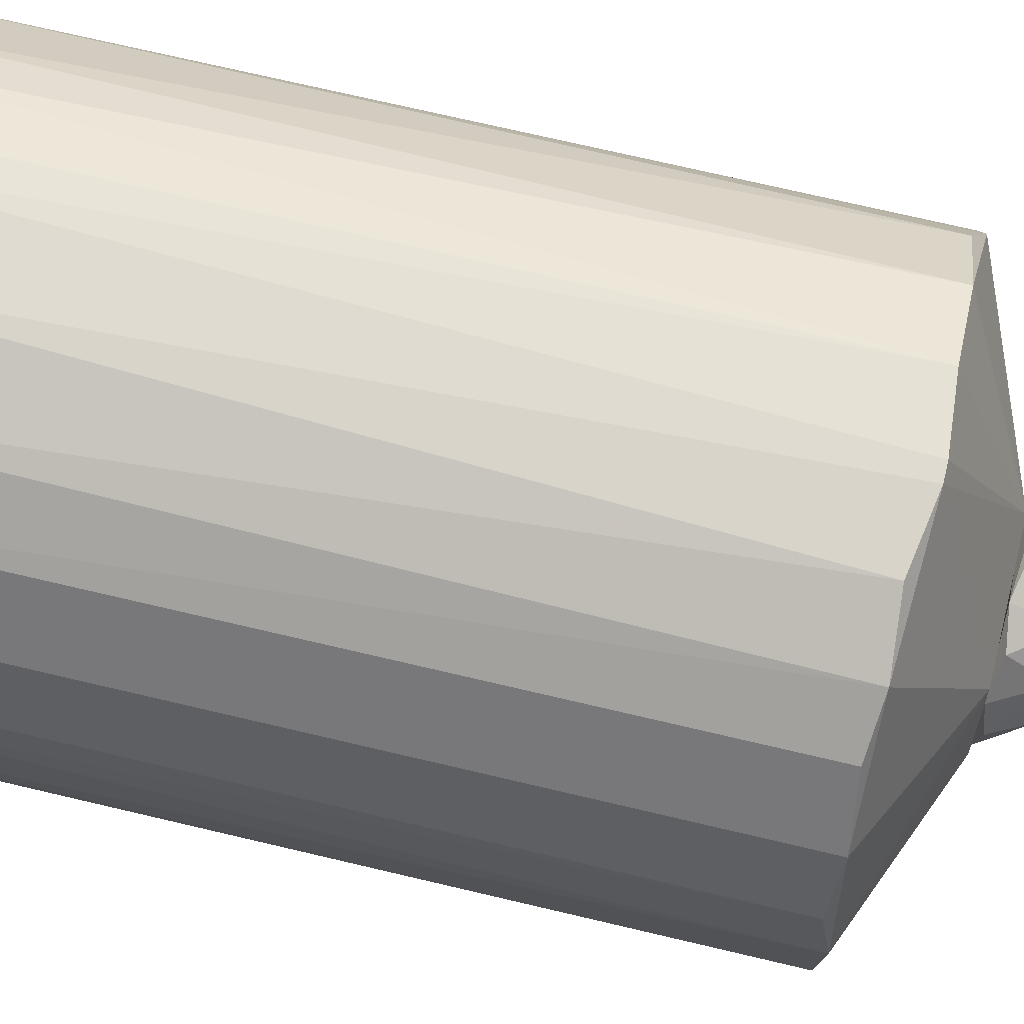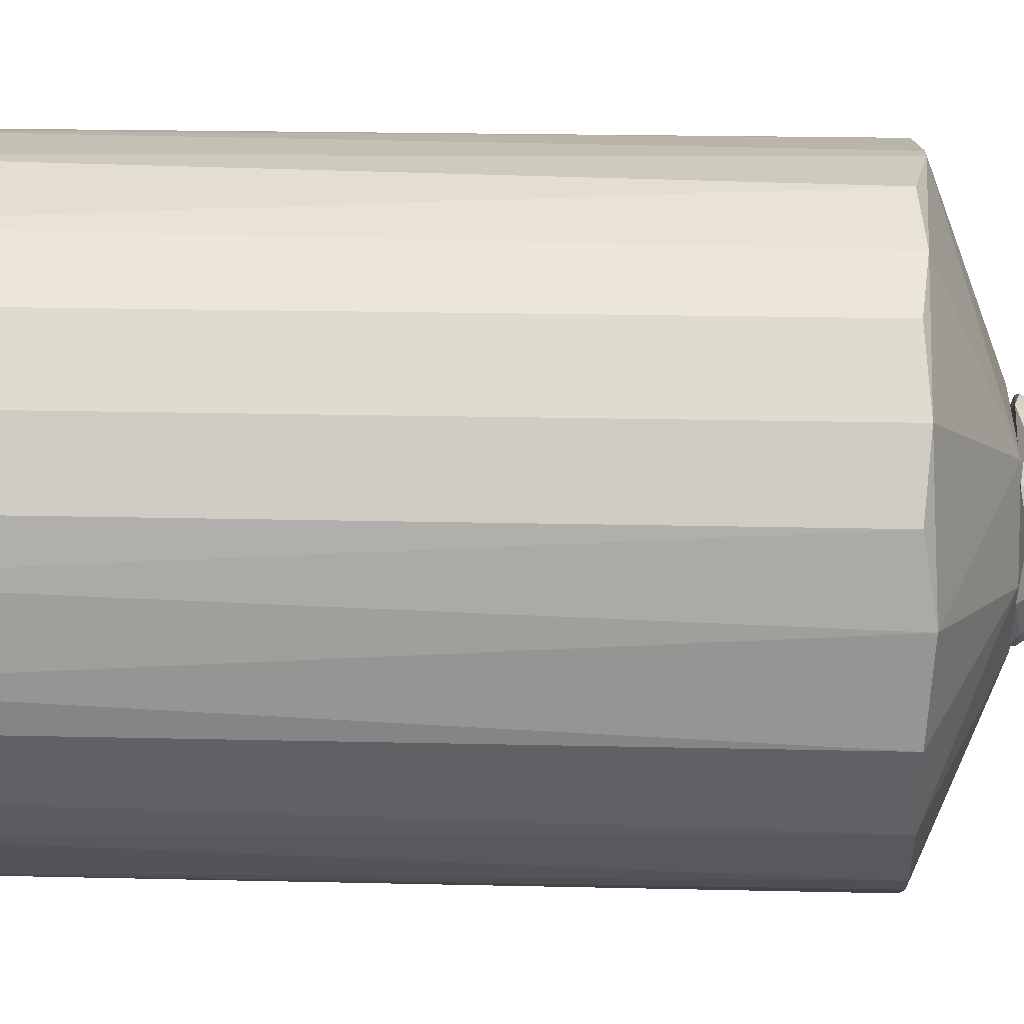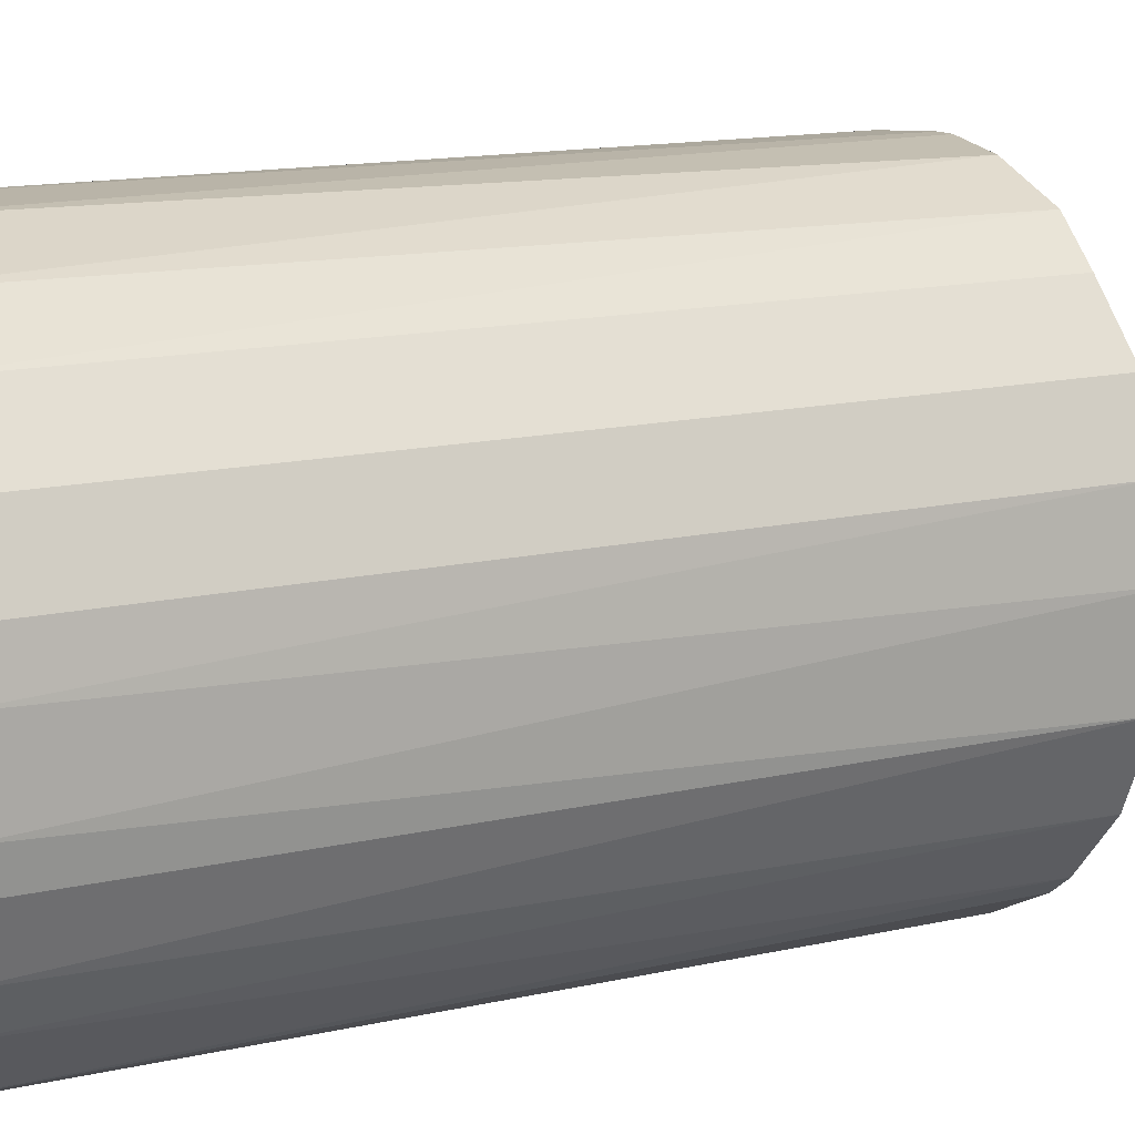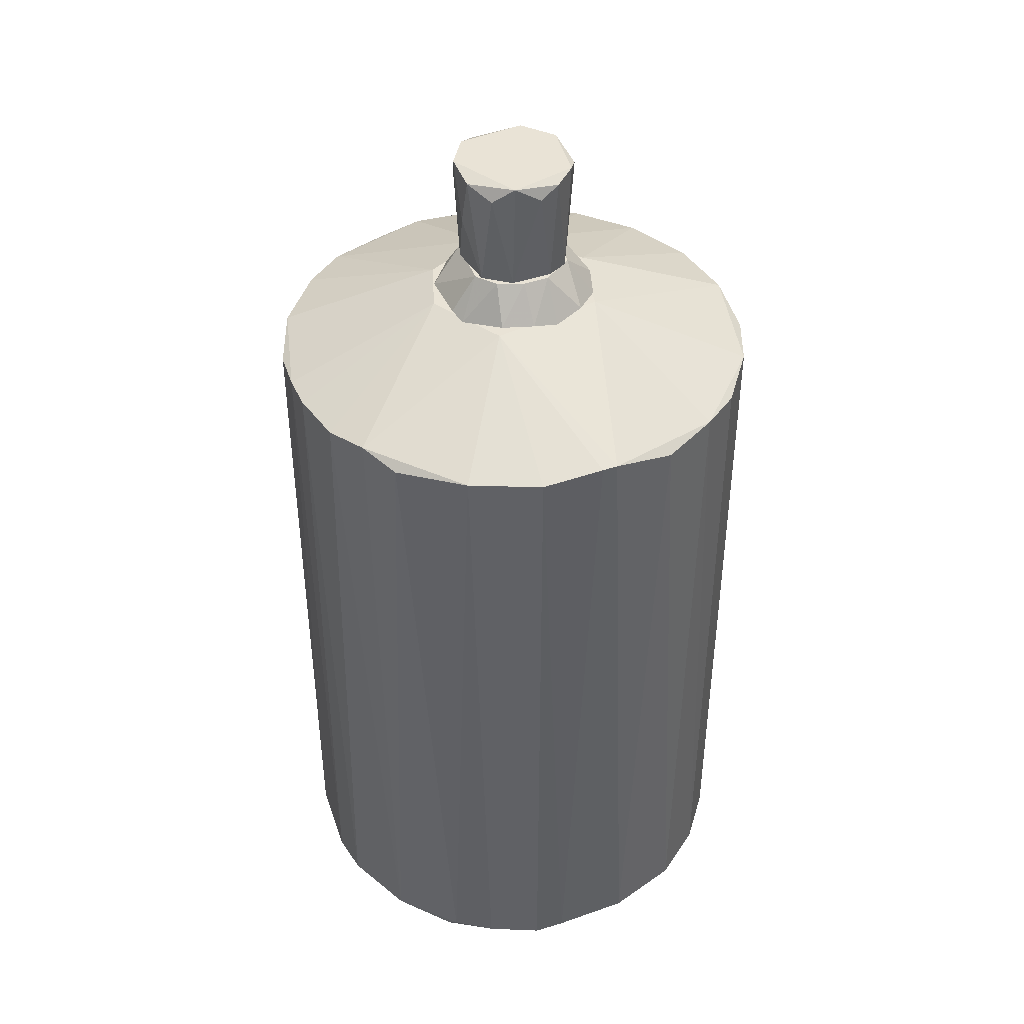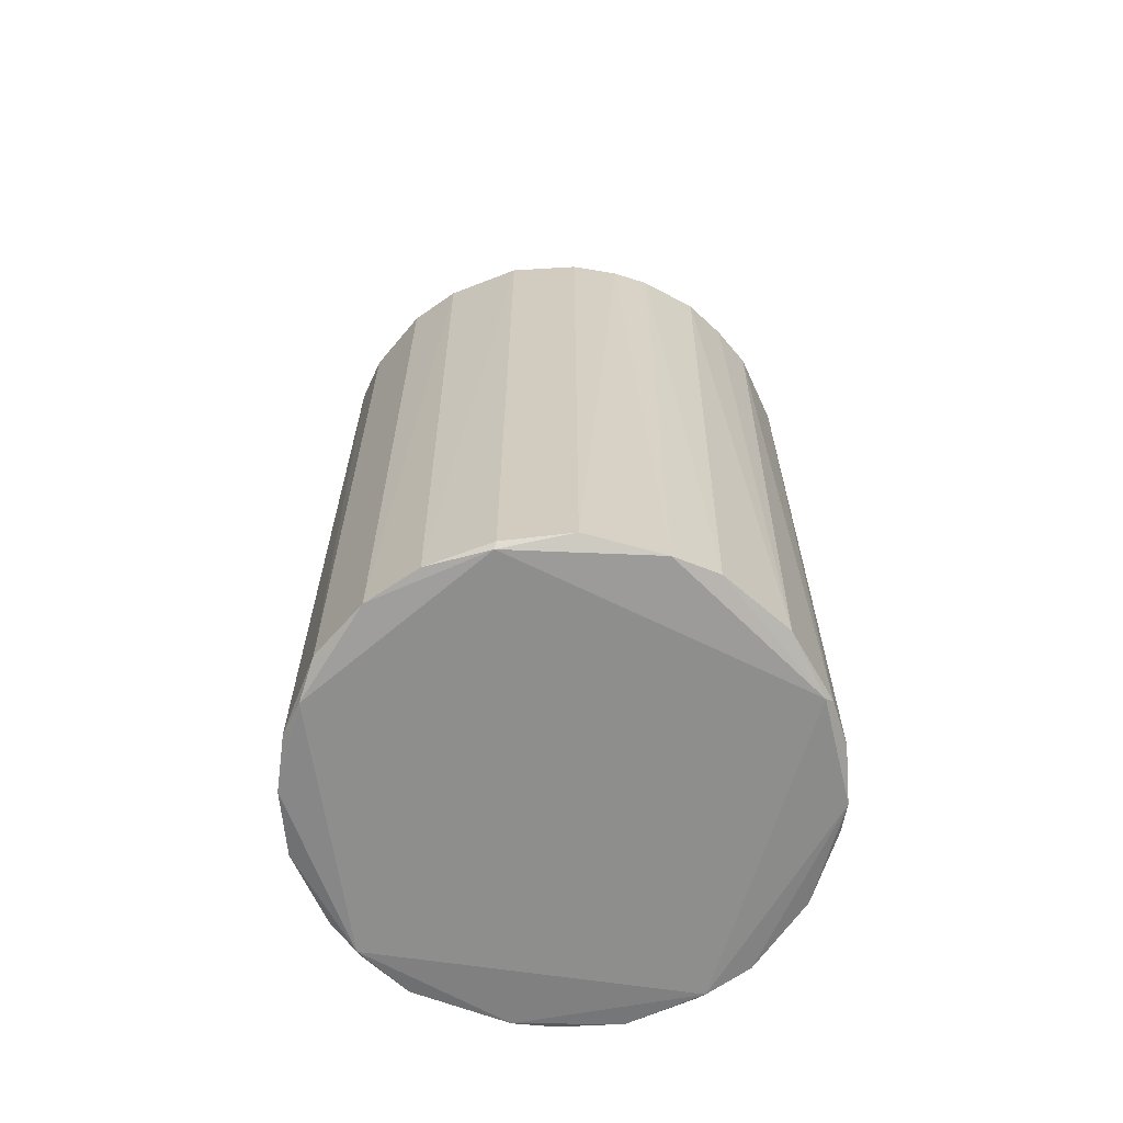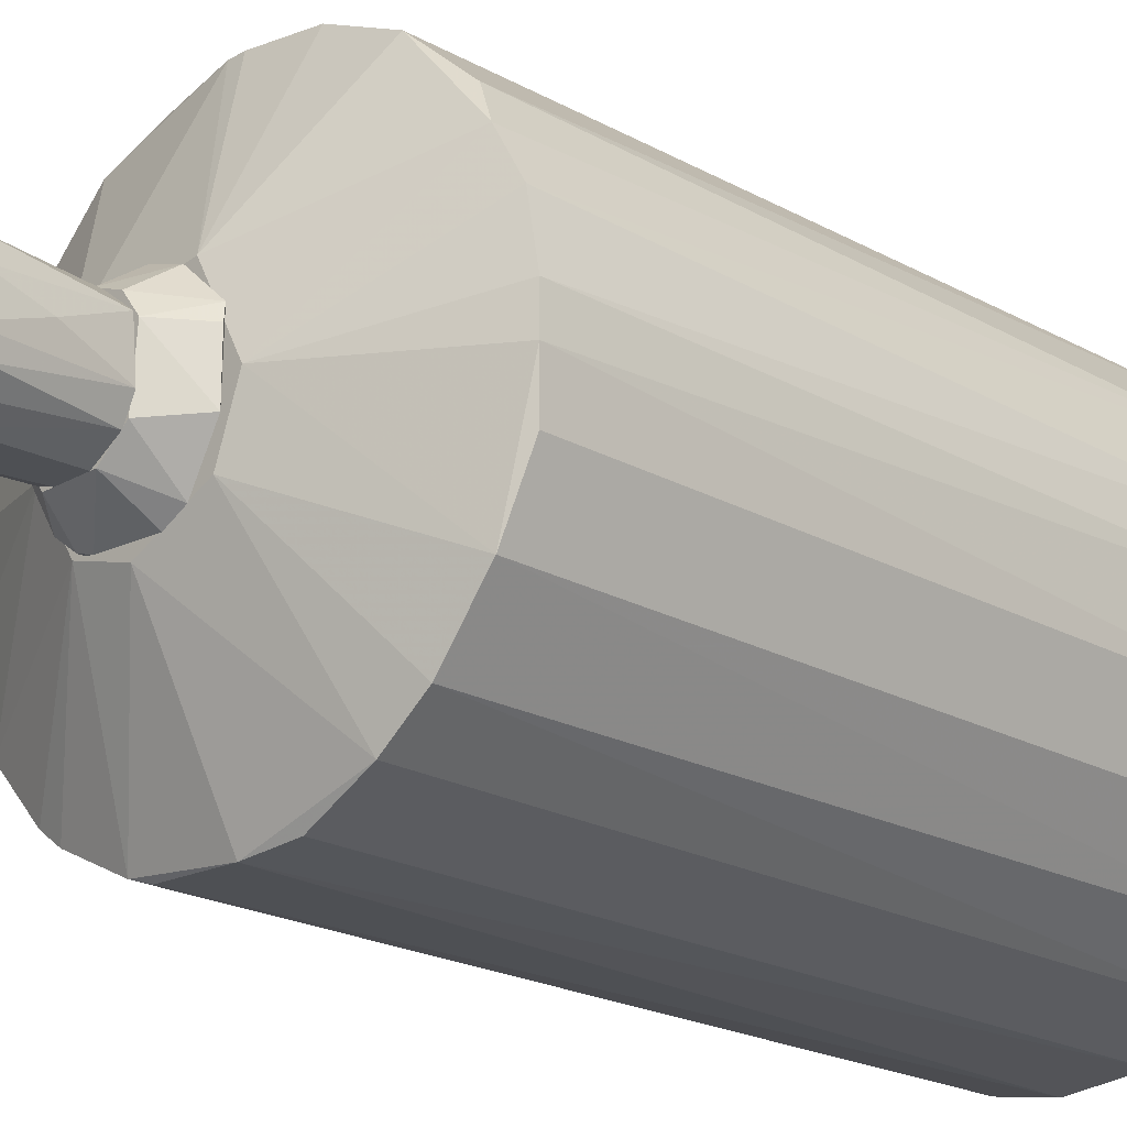
<metadata>
{"format":"obj","ext":"obj","renderer":"f3d","projection":"perspective","resolution":1024,"background":"white","views":[{"elev":70.1,"azim":103.4,"up":"+Z"},{"elev":18.4,"azim":92.7,"up":"+Z"},{"elev":13.2,"azim":61.4,"up":"+Z"},{"elev":42.3,"azim":-22.9,"up":"+Y"},{"elev":-64.9,"azim":-107.9,"up":"+Y"},{"elev":-21.3,"azim":-134.5,"up":"+Z"}]}
</metadata>
<code>
o convex_0
v 0.0609 -0.404 -0.1995
v 0.007931 0.2229 0.2066
v -0.005271 0.2229 0.2066
v -0.01409 0.2185 -0.2084
v -0.2084 -0.404 0.01231
v 0.2022 -0.3995 0.0609
v 0.2022 0.2185 -0.05825
v -0.2084 0.2185 0.01674
v -0.05824 -0.404 0.2022
v -0.1466 -0.404 -0.151
v 0.1448 0.2141 0.1536
v 0.1006 -0.4039 0.1845
v -0.1642 0.2141 0.1315
v -0.1819 0.2185 -0.1068
v 0.05648 0.2759 0.05204
v 0.1757 -0.4084 -0.1068
v 0.1183 0.2185 -0.1731
v -0.1775 -0.3995 0.1139
v 0.2022 0.2141 0.0609
v -0.05386 -0.3995 -0.204
v -0.1068 0.2185 -0.1819
v -0.05824 0.2759 -0.04943
v -0.1156 0.2185 0.1757
v -0.204 -0.3995 -0.05386
v 0.2066 -0.3995 -0.03176
v 0.1801 -0.4039 0.1094
v -0.1377 -0.4084 0.1536
v 0.1625 -0.3995 -0.1333
v 0.0609 0.214 0.2022
v 0.03442 -0.3995 0.2066
v 0.04323 0.2759 -0.06264
v -0.04061 0.2759 0.06528
v 0.1757 0.2185 -0.1157
v -0.1995 0.2185 0.06528
v 0.06533 0.2185 -0.1995
v 0.1139 -0.3995 -0.1774
v -0.1775 -0.4083 -0.1068
v -0.204 0.2141 -0.05386
v -0.05824 0.2185 0.2022
v 0.01232 -0.404 -0.2084
v 0.1845 -0.3995 -0.1024
v 0.2066 0.2229 0.007925
v 0.1801 0.2185 0.1094
v -0.204 -0.3995 0.05208
v 0.1315 -0.4084 0.158
v -0.1024 -0.3995 0.1845
v -0.1068 -0.4039 -0.1819
v -0.1421 0.2185 -0.1554
v 0.1095 0.2185 0.1801
v 0.1448 -0.3995 0.1536
v -0.05386 0.214 -0.204
v -0.1333 -0.3995 0.1624
v -0.07591 0.2759 -0.00089
v -0.1819 -0.404 -0.1068
v 0.2066 -0.404 0.02556
v 0.136 0.2185 -0.1598
v -0.03176 -0.3995 0.2066
v 0.07415 0.2759 -0.01409
v -0.1819 0.2229 0.1006
v -0.01851 -0.4084 -0.204
v 0.05209 0.214 -0.204
v -0.2084 0.2185 -0.01409
v -0.000884 0.2759 -0.07588
v 0.2022 -0.404 -0.05825
f 25 55 64
f 6 19 26
f 2 3 30
f 9 12 30
f 29 2 30
f 12 29 30
f 22 15 31
f 3 2 32
f 2 15 32
f 15 22 32
f 31 17 35
f 16 1 36
f 28 16 36
f 1 35 36
f 35 17 36
f 5 24 37
f 27 5 37
f 3 32 39
f 32 23 39
f 20 4 40
f 16 28 41
f 33 7 41
f 28 33 41
f 25 7 42
f 11 26 43
f 26 19 43
f 19 42 43
f 42 15 43
f 8 5 44
f 5 27 44
f 27 18 44
f 34 8 44
f 18 34 44
f 12 9 45
f 9 27 45
f 27 16 45
f 27 9 46
f 9 39 46
f 39 23 46
f 21 20 47
f 37 10 47
f 10 14 48
f 14 22 48
f 22 21 48
f 47 10 48
f 21 47 48
f 15 2 49
f 2 29 49
f 29 12 49
f 11 43 49
f 43 15 49
f 26 11 50
f 12 45 50
f 45 26 50
f 11 49 50
f 49 12 50
f 4 20 51
f 20 21 51
f 21 4 51
f 13 18 52
f 23 13 52
f 18 27 52
f 27 46 52
f 46 23 52
f 22 14 53
f 32 22 53
f 8 34 53
f 14 10 54
f 10 37 54
f 37 24 54
f 38 14 54
f 24 38 54
f 19 6 55
f 6 26 55
f 42 19 55
f 25 42 55
f 26 45 55
f 45 16 55
f 17 31 56
f 33 28 56
f 31 33 56
f 28 36 56
f 36 17 56
f 30 3 57
f 9 30 57
f 3 39 57
f 39 9 57
f 31 15 58
f 7 33 58
f 33 31 58
f 15 42 58
f 42 7 58
f 18 13 59
f 13 23 59
f 23 32 59
f 34 18 59
f 32 53 59
f 53 34 59
f 1 16 60
f 16 27 60
f 27 37 60
f 40 1 60
f 20 40 60
f 47 20 60
f 37 47 60
f 35 1 61
f 4 35 61
f 1 40 61
f 40 4 61
f 5 8 62
f 24 5 62
f 14 38 62
f 38 24 62
f 53 14 62
f 8 53 62
f 4 21 63
f 21 22 63
f 22 31 63
f 35 4 63
f 31 35 63
f 7 25 64
f 41 7 64
f 16 41 64
f 55 16 64
o convex_1
v 0.01235 0.2759 0.06975
v -0.02295 0.2759 -0.06711
v -0.04061 0.2759 -0.05827
v 0.03885 0.3113 0.03001
v -0.04503 0.3113 0.02117
v 0.06533 0.2759 -0.02738
v 0.02118 0.3113 -0.04504
v -0.06269 0.2759 0.03442
v -0.04061 0.3113 -0.02738
v 0.06091 0.2759 0.03884
v -0.009702 0.3113 0.04767
v -0.06711 0.2804 -0.02296
v 0.03443 0.2804 -0.06269
v 0.04768 0.3113 -0.009708
v -0.0362 0.2804 0.06091
v 0.06975 0.2804 0.01234
v -0.01853 0.3113 -0.04504
v 0.03885 0.2804 0.06091
v 0.05208 0.2804 -0.04944
v 0.01235 0.3113 0.04767
v 0.02118 0.2804 -0.06711
v -0.009702 0.2804 0.06975
v -0.03178 0.3113 0.03884
v -0.06711 0.2804 0.02117
v 0.03443 0.2759 -0.06269
f 85 77 89
f 67 66 65
f 65 66 70
f 69 68 71
f 67 65 72
f 69 71 73
f 65 70 74
f 68 69 75
f 67 72 76
f 69 73 76
f 73 67 76
f 71 68 78
f 72 65 79
f 68 74 80
f 74 70 80
f 78 68 80
f 70 78 80
f 66 67 81
f 67 73 81
f 73 71 81
f 65 74 82
f 74 68 82
f 77 71 83
f 71 78 83
f 78 70 83
f 68 75 84
f 65 82 84
f 82 68 84
f 71 77 85
f 66 81 85
f 81 71 85
f 79 65 86
f 75 79 86
f 65 84 86
f 84 75 86
f 69 72 87
f 75 69 87
f 72 79 87
f 79 75 87
f 72 69 88
f 76 72 88
f 69 76 88
f 70 66 89
f 83 70 89
f 77 83 89
f 66 85 89
o convex_2
v 0.02118 0.404 0.04767
v -0.01854 0.3951 -0.04945
v -0.01854 0.404 -0.04945
v -0.04945 0.404 0.01676
v -0.01854 0.3113 0.04325
v 0.04326 0.3113 -0.01854
v -0.0362 0.3113 -0.03179
v 0.04767 0.4084 -0.01854
v 0.03443 0.3113 0.03443
v 0.01236 0.3113 -0.04503
v -0.01854 0.4084 0.04767
v 0.0256 0.4084 -0.04503
v -0.04061 0.3113 0.02559
v -0.04945 0.4084 -0.01413
v 0.04767 0.404 0.02118
v -0.04503 0.3113 -0.01413
v -0.0362 0.3951 0.03884
v 0.0521 0.3951 0.003524
v 0.04326 0.3113 0.01676
v 0.00353 0.3951 0.05209
v 0.01677 0.3113 0.04325
v -0.01412 0.3113 -0.04503
v 0.03885 0.3951 -0.03621
v 0.03885 0.4084 0.03443
v -0.04503 0.3951 -0.02738
v 0.0256 0.3113 -0.04062
v 0.01677 0.3951 -0.04945
v -0.04945 0.3598 0.003524
v -0.03179 0.4084 -0.04062
f 114 103 118
f 95 94 96
f 94 95 98
f 95 96 99
f 100 97 101
f 96 94 102
f 93 100 103
f 100 101 103
f 96 102 105
f 100 93 106
f 94 100 106
f 93 102 106
f 102 94 106
f 95 97 107
f 97 104 107
f 107 104 108
f 98 95 108
f 104 98 108
f 95 107 108
f 90 100 109
f 100 94 109
f 98 90 110
f 94 98 110
f 90 109 110
f 109 94 110
f 96 91 111
f 91 99 111
f 99 96 111
f 97 95 112
f 101 97 112
f 90 98 113
f 100 90 113
f 97 100 113
f 104 97 113
f 98 104 113
f 96 105 114
f 105 103 114
f 95 99 115
f 112 95 115
f 101 112 115
f 91 92 116
f 99 91 116
f 92 101 116
f 115 99 116
f 101 115 116
f 102 93 117
f 93 103 117
f 105 102 117
f 103 105 117
f 92 91 118
f 91 96 118
f 101 92 118
f 103 101 118
f 96 114 118

</code>
